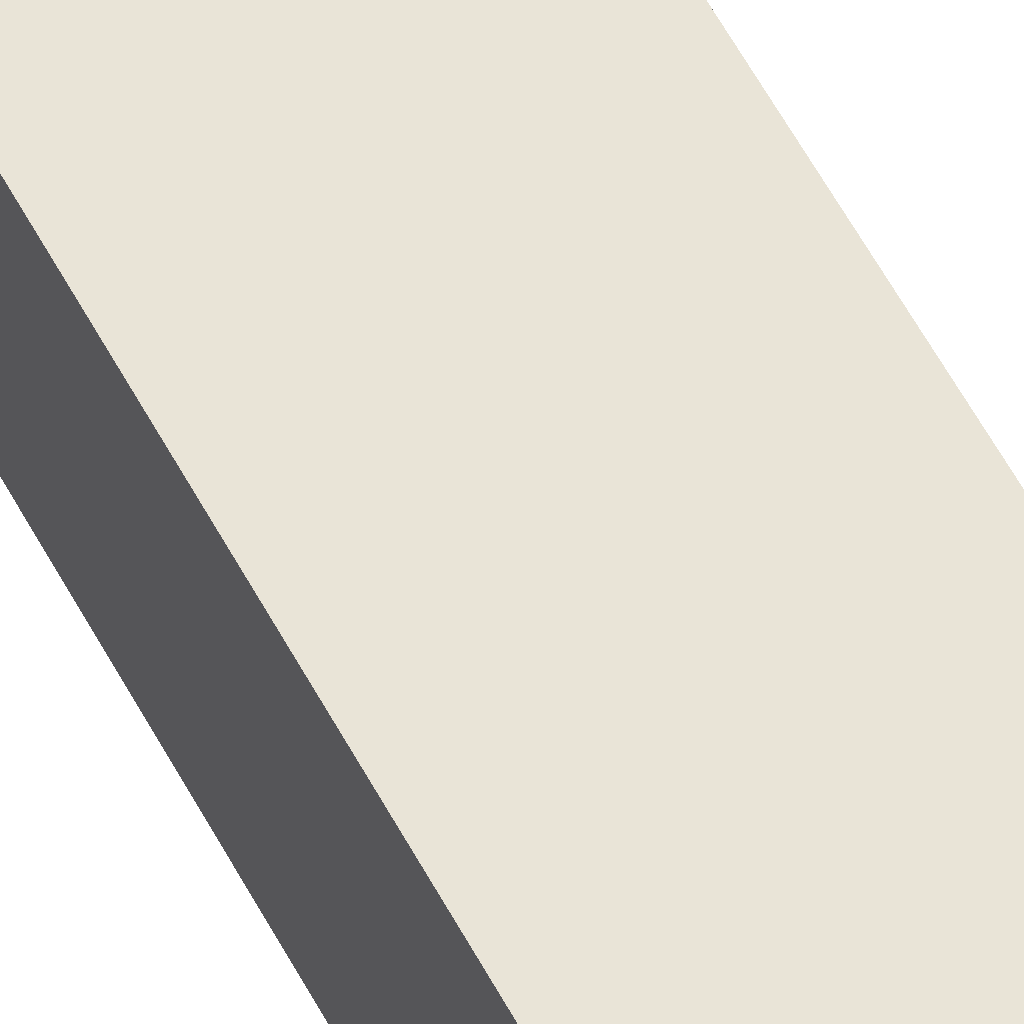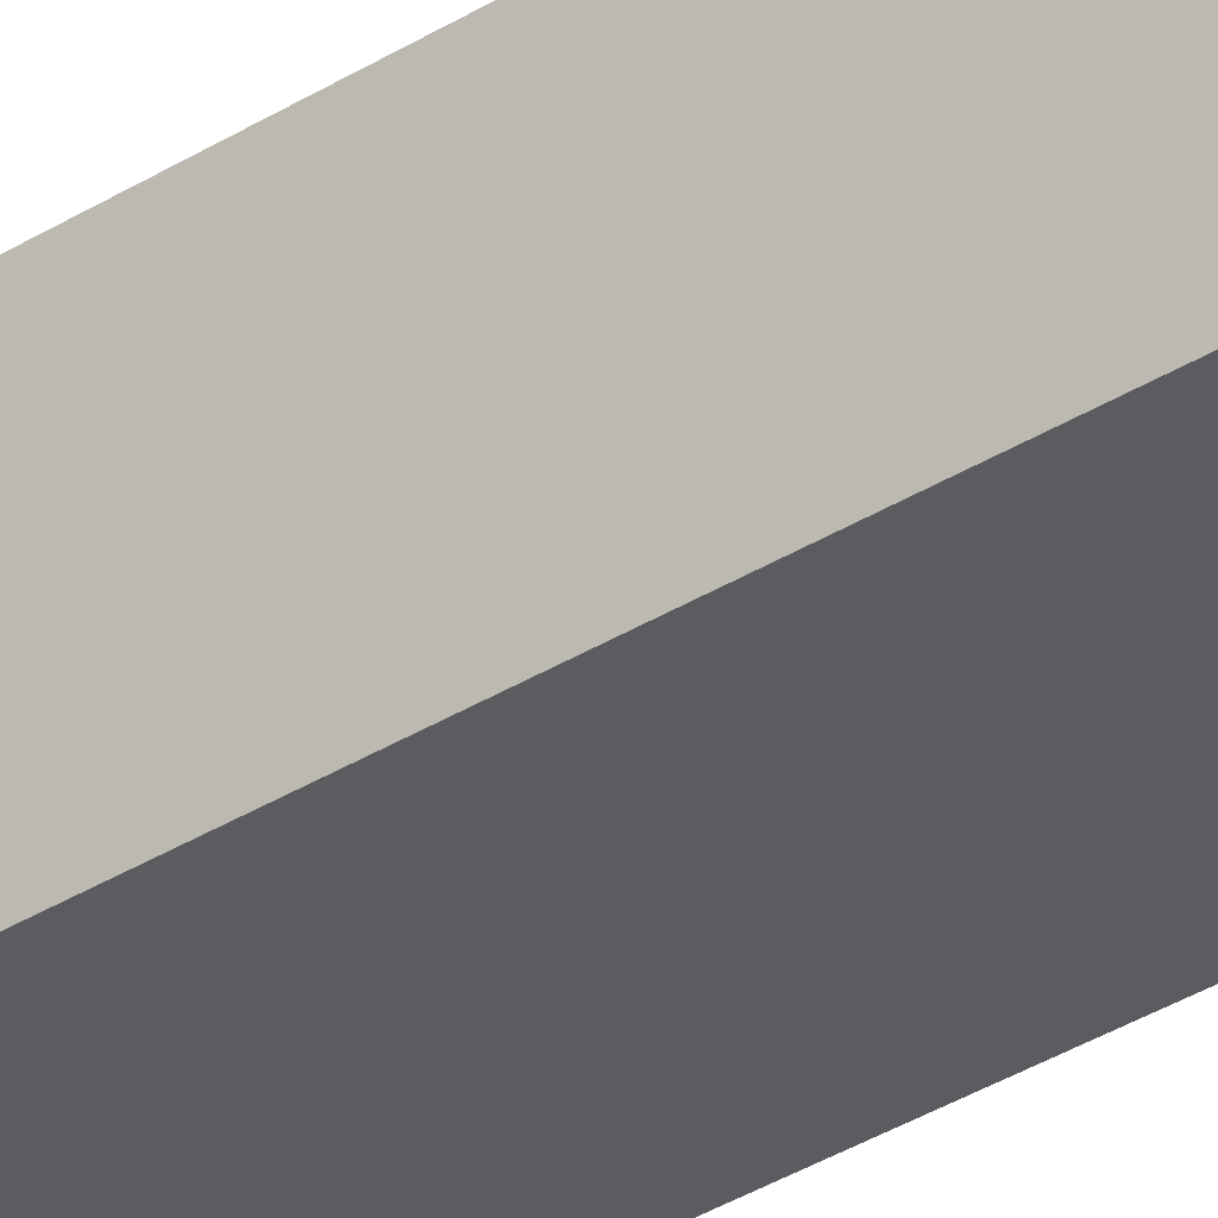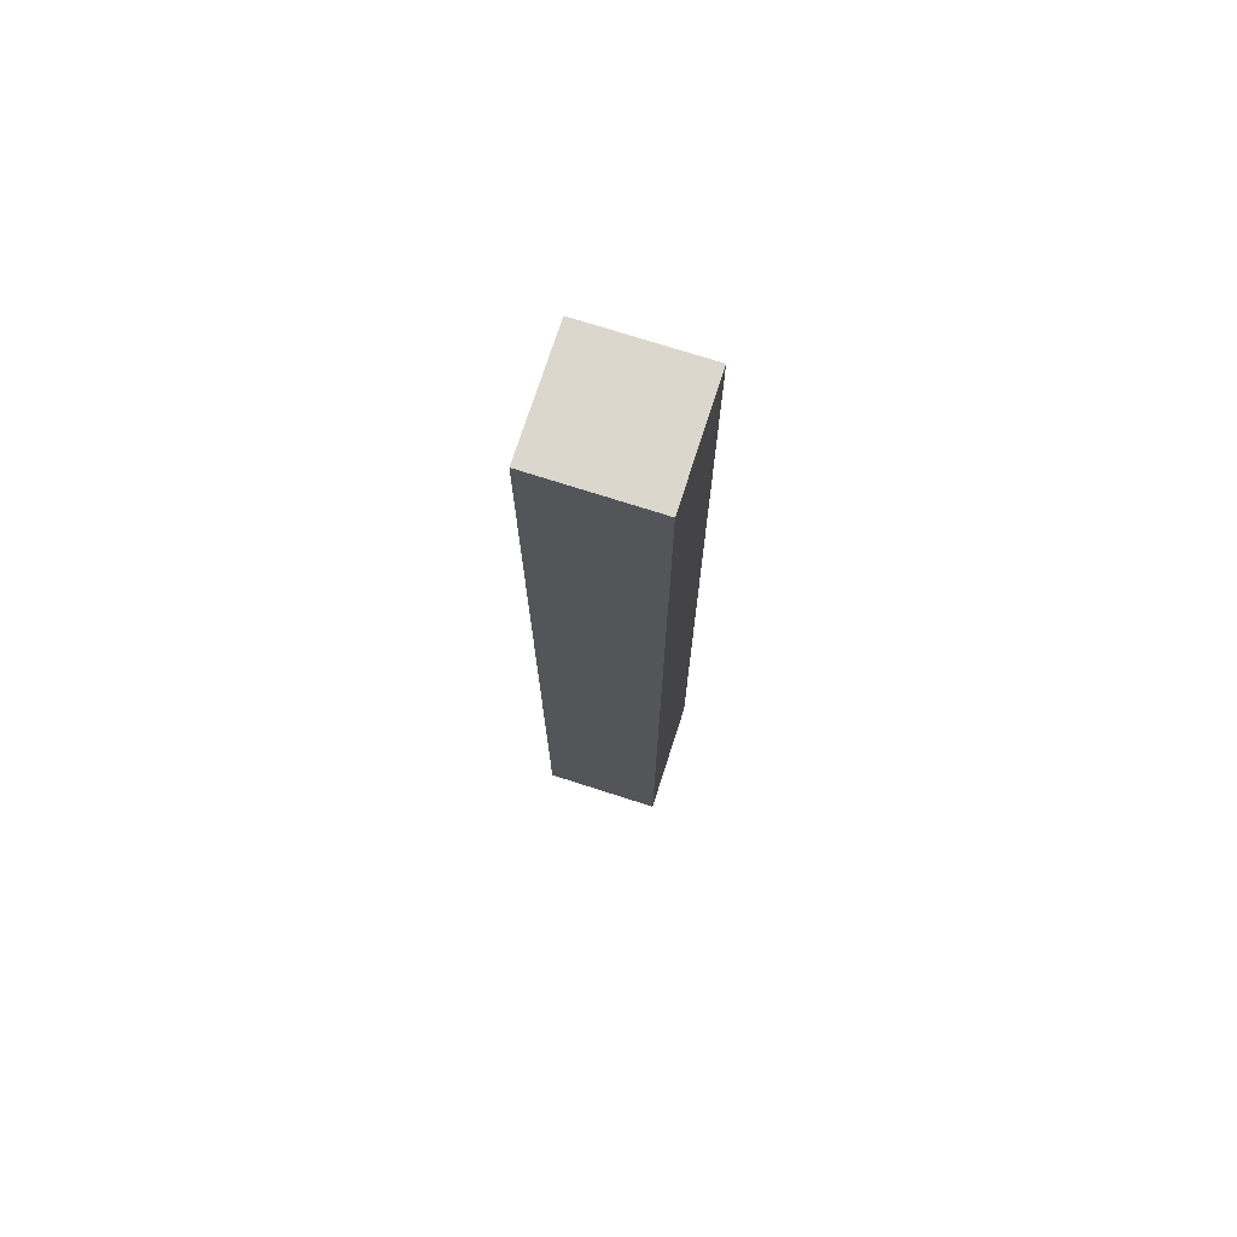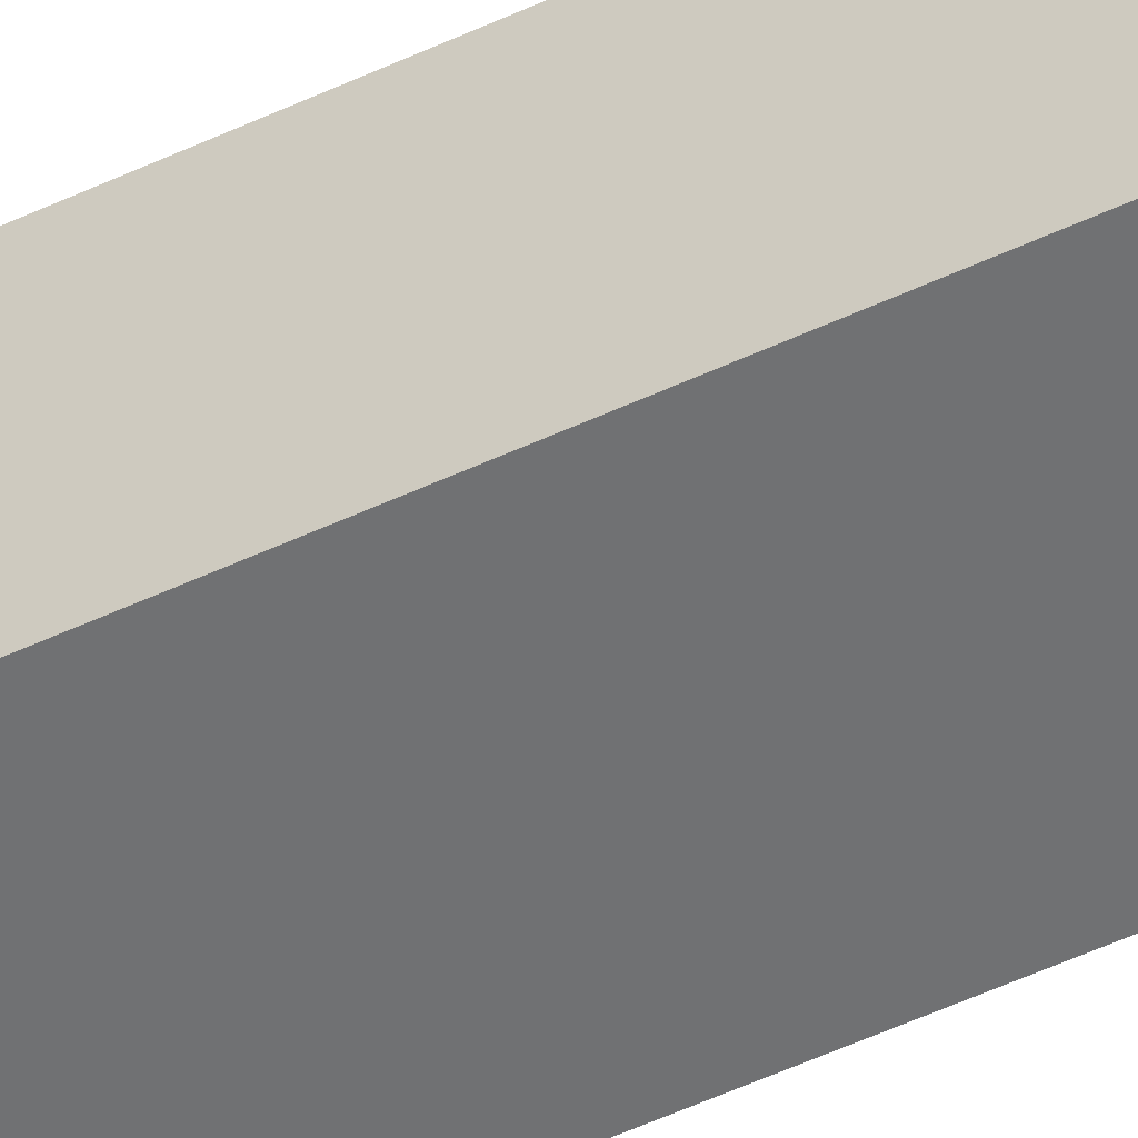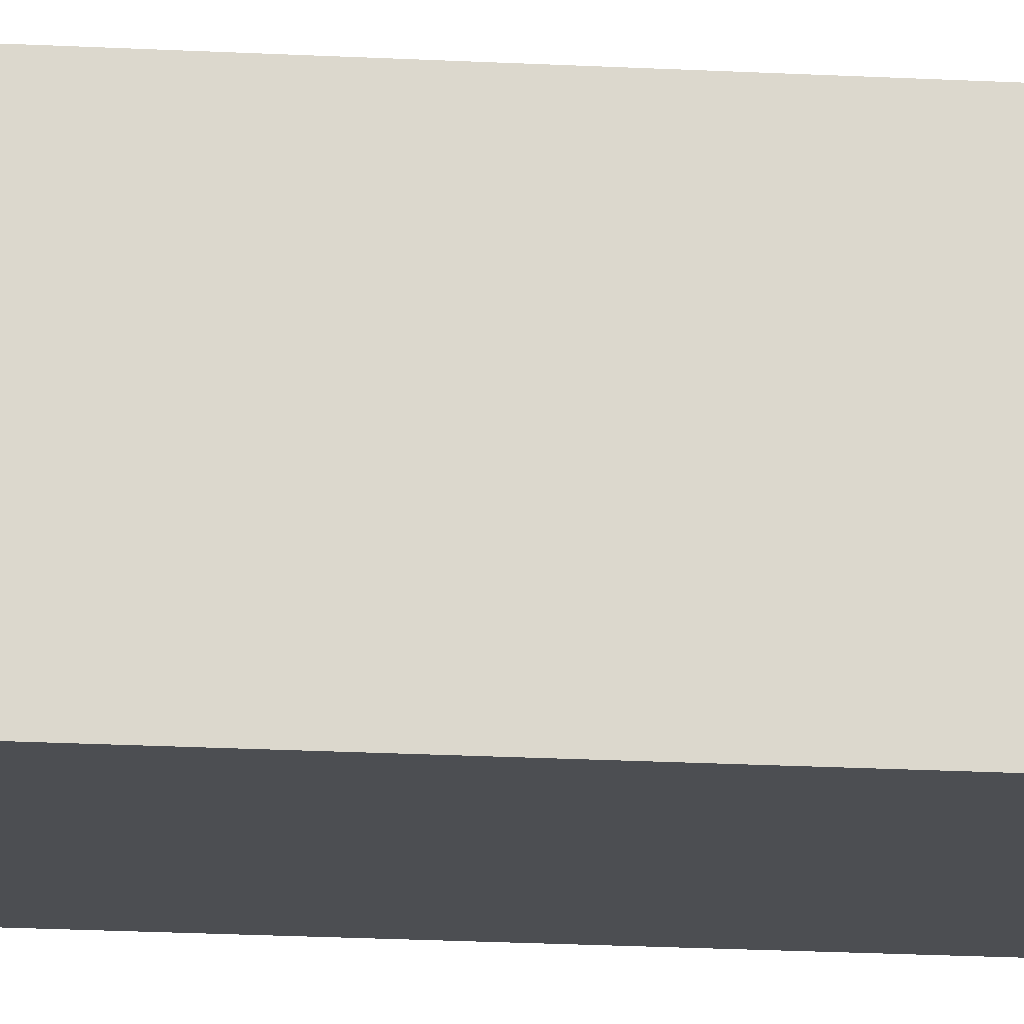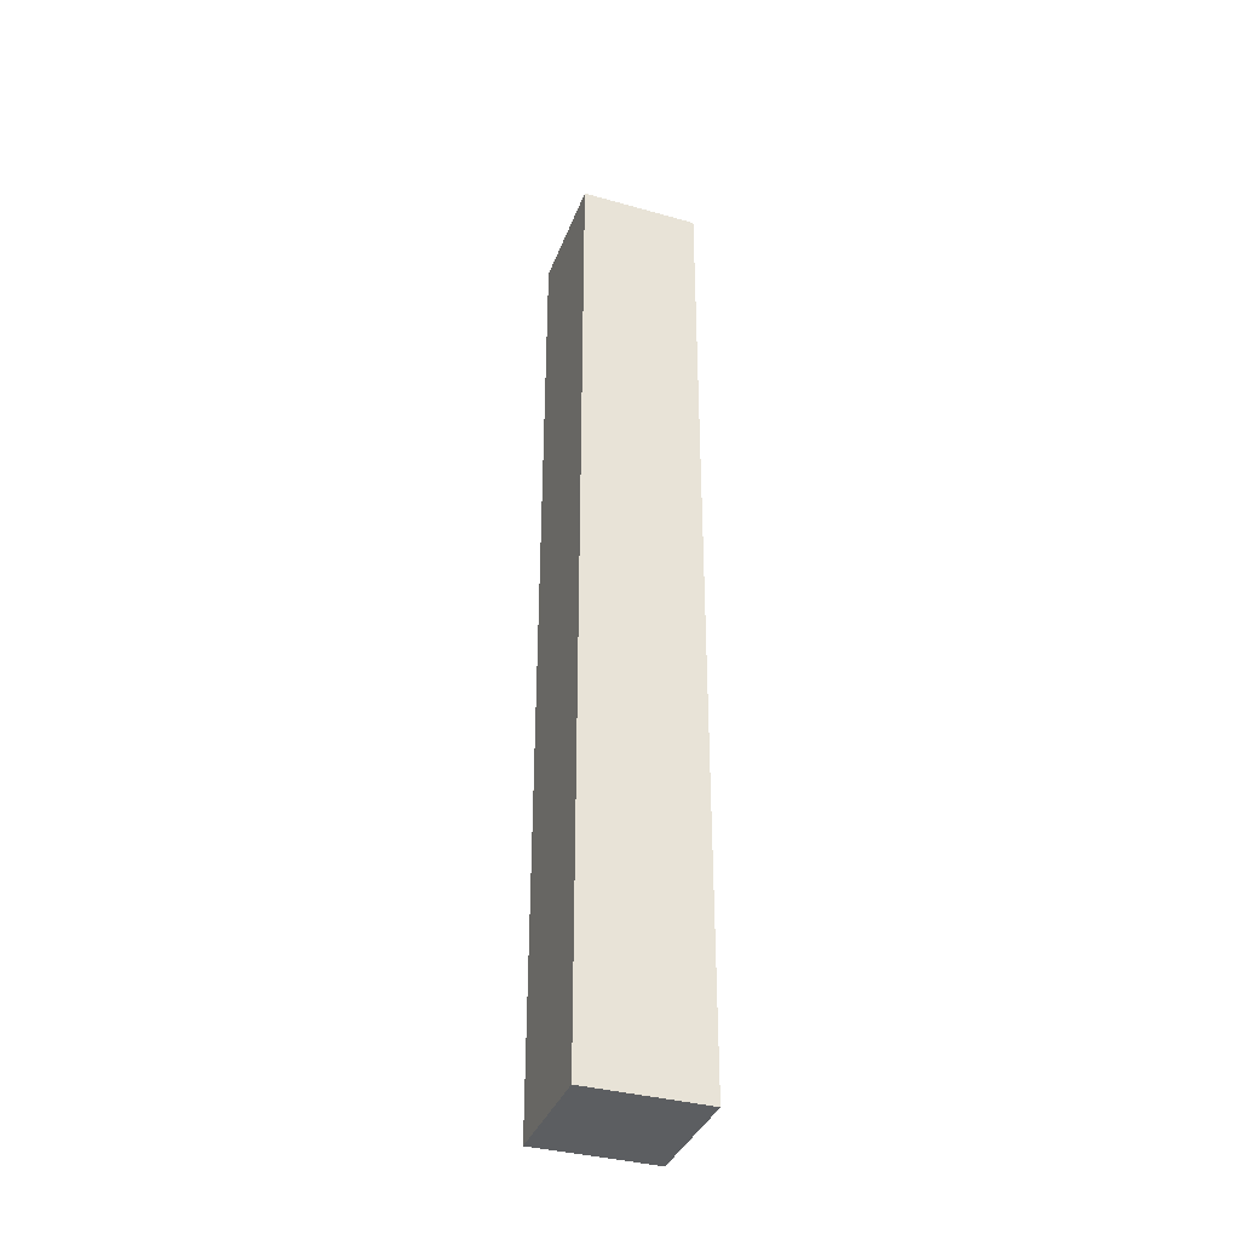
<metadata>
{"format":"obj","ext":"obj","renderer":"f3d","projection":"perspective","resolution":1024,"background":"white","views":[{"elev":61.0,"azim":-28.6,"up":"+Y"},{"elev":-35.0,"azim":129.9,"up":"+Y"},{"elev":73.4,"azim":-162.2,"up":"+Z"},{"elev":-55.2,"azim":-64.0,"up":"+Y"},{"elev":-16.7,"azim":-96.7,"up":"+Y"},{"elev":-37.3,"azim":70.3,"up":"+Z"}]}
</metadata>
<code>
g lapa_6_04
v -0.03154 -0.03154 0.5203
v 0.03152 -0.03154 0.5203
v 0.03154 -0.03152 -7e-06
v -0.03152 -0.03152 -1e-05
v -0.03152 -0.03152 -1e-05
v 0.03154 -0.03152 -7e-06
v 0.03155 0.03154 -5e-06
v -0.03152 0.03154 -9e-06
v -0.03152 -0.03152 -1e-05
v -0.03152 0.03154 -9e-06
v -0.03155 0.03152 0.5203
v -0.03154 -0.03154 0.5203
v -0.03154 -0.03154 0.5203
v -0.03155 0.03152 0.5203
v 0.03152 0.03152 0.5203
v 0.03152 -0.03154 0.5203
v 0.03155 0.03154 -5e-06
v 0.03152 0.03152 0.5203
v -0.03155 0.03152 0.5203
v -0.03152 0.03154 -9e-06
v 0.03152 0.03152 0.5203
v 0.03155 0.03154 -5e-06
v 0.03154 -0.03152 -7e-06
v 0.03152 -0.03154 0.5203
f -22 -23 -24
f -21 -22 -24
f -18 -19 -20
f -17 -18 -20
f -14 -15 -16
f -13 -14 -16
f -10 -11 -12
f -9 -10 -12
f -6 -7 -8
f -5 -6 -8
f -2 -3 -4
f -1 -2 -4

</code>
